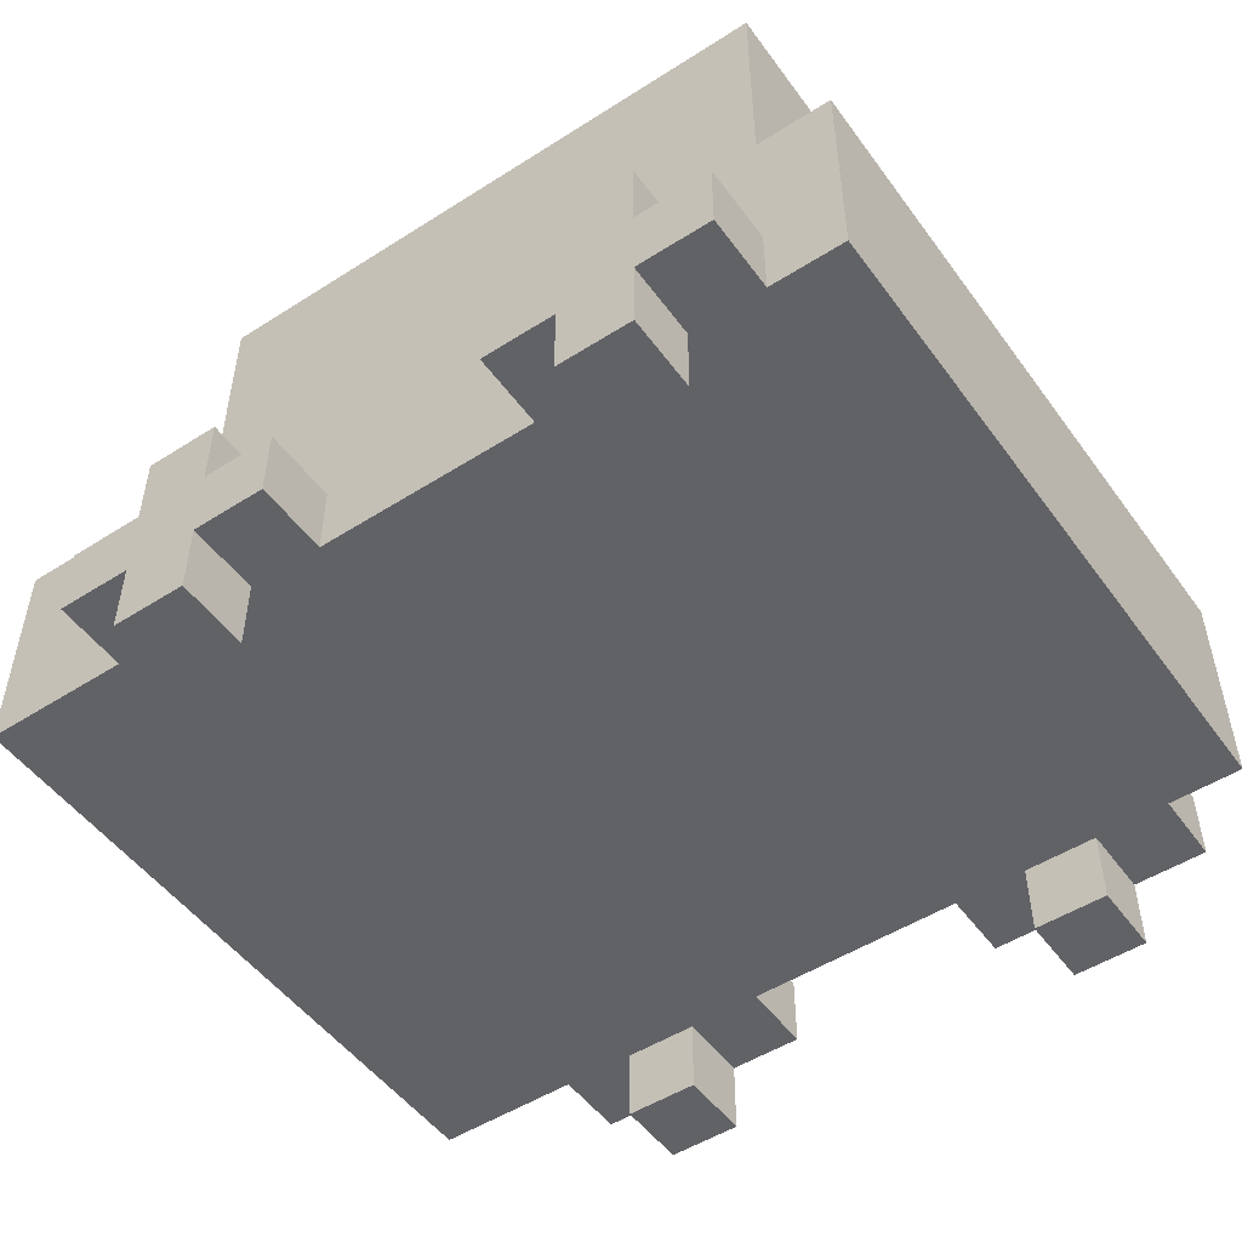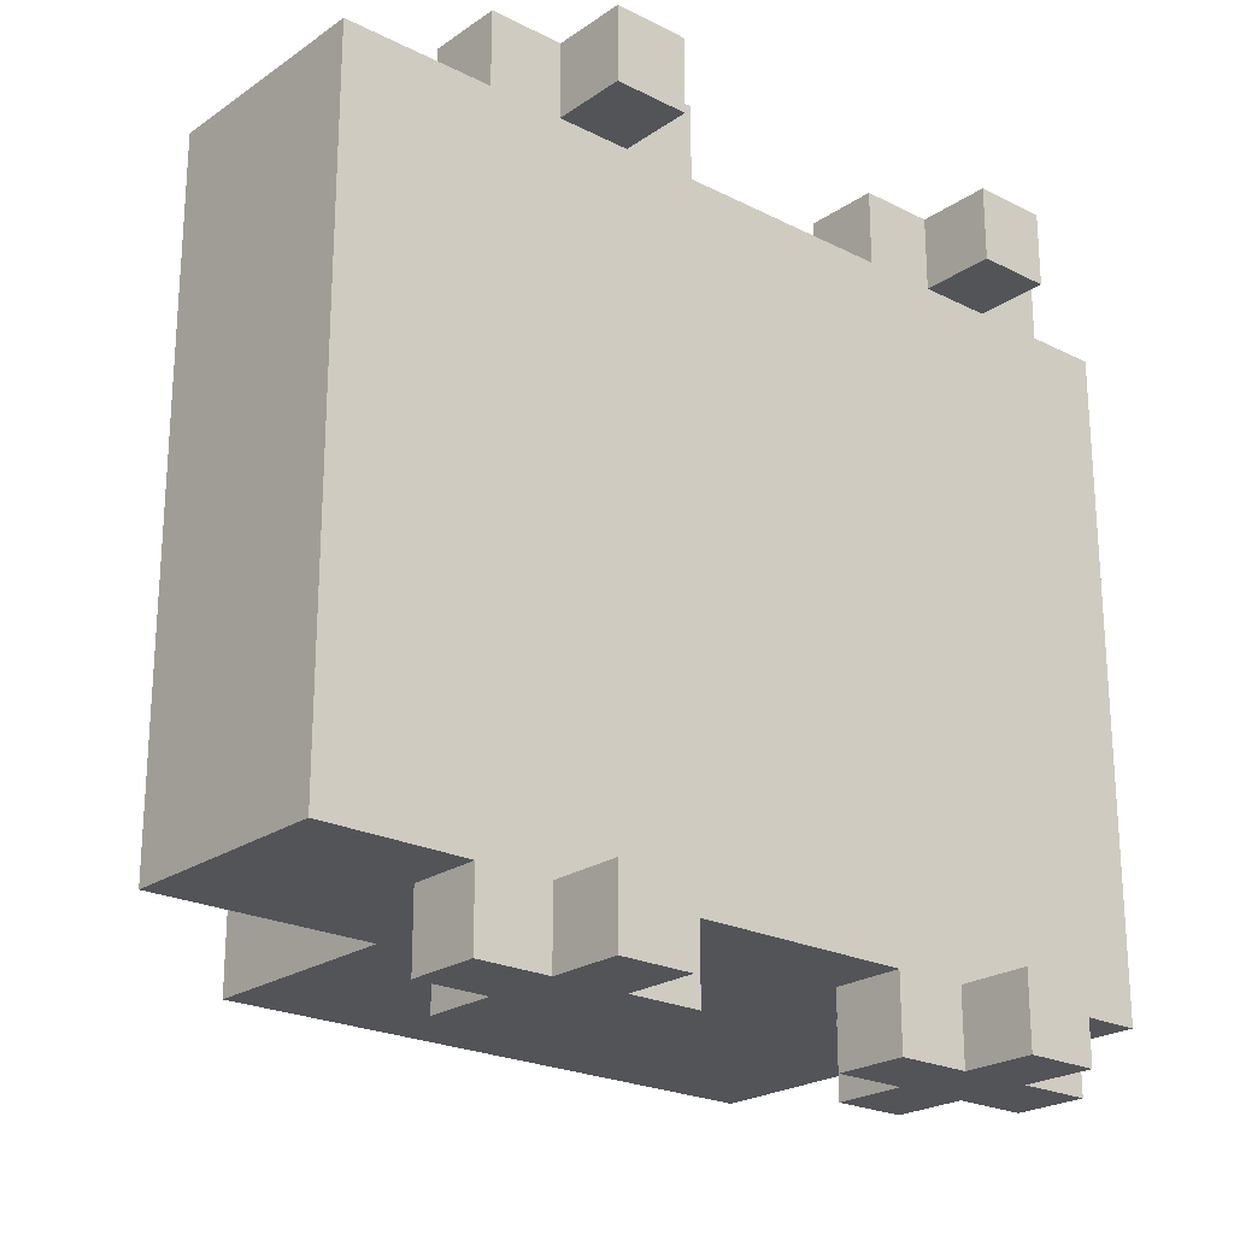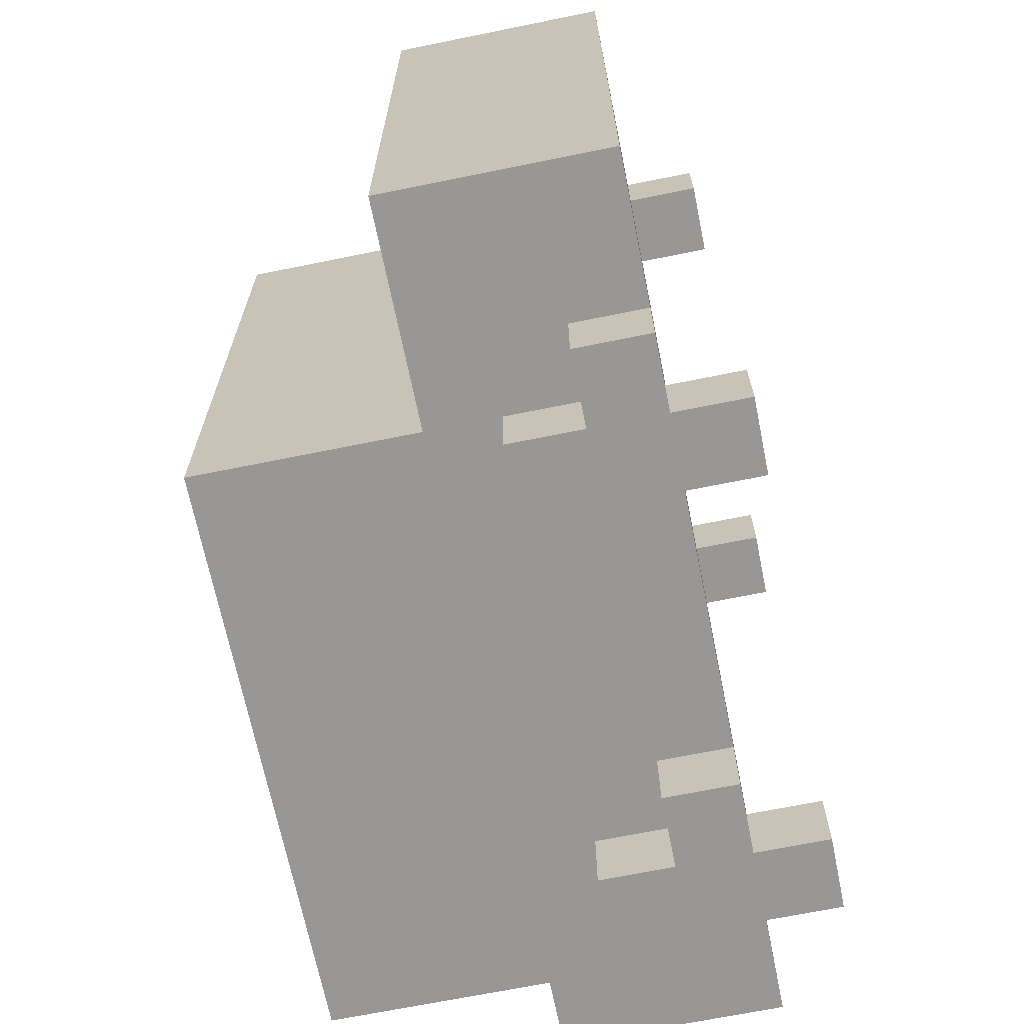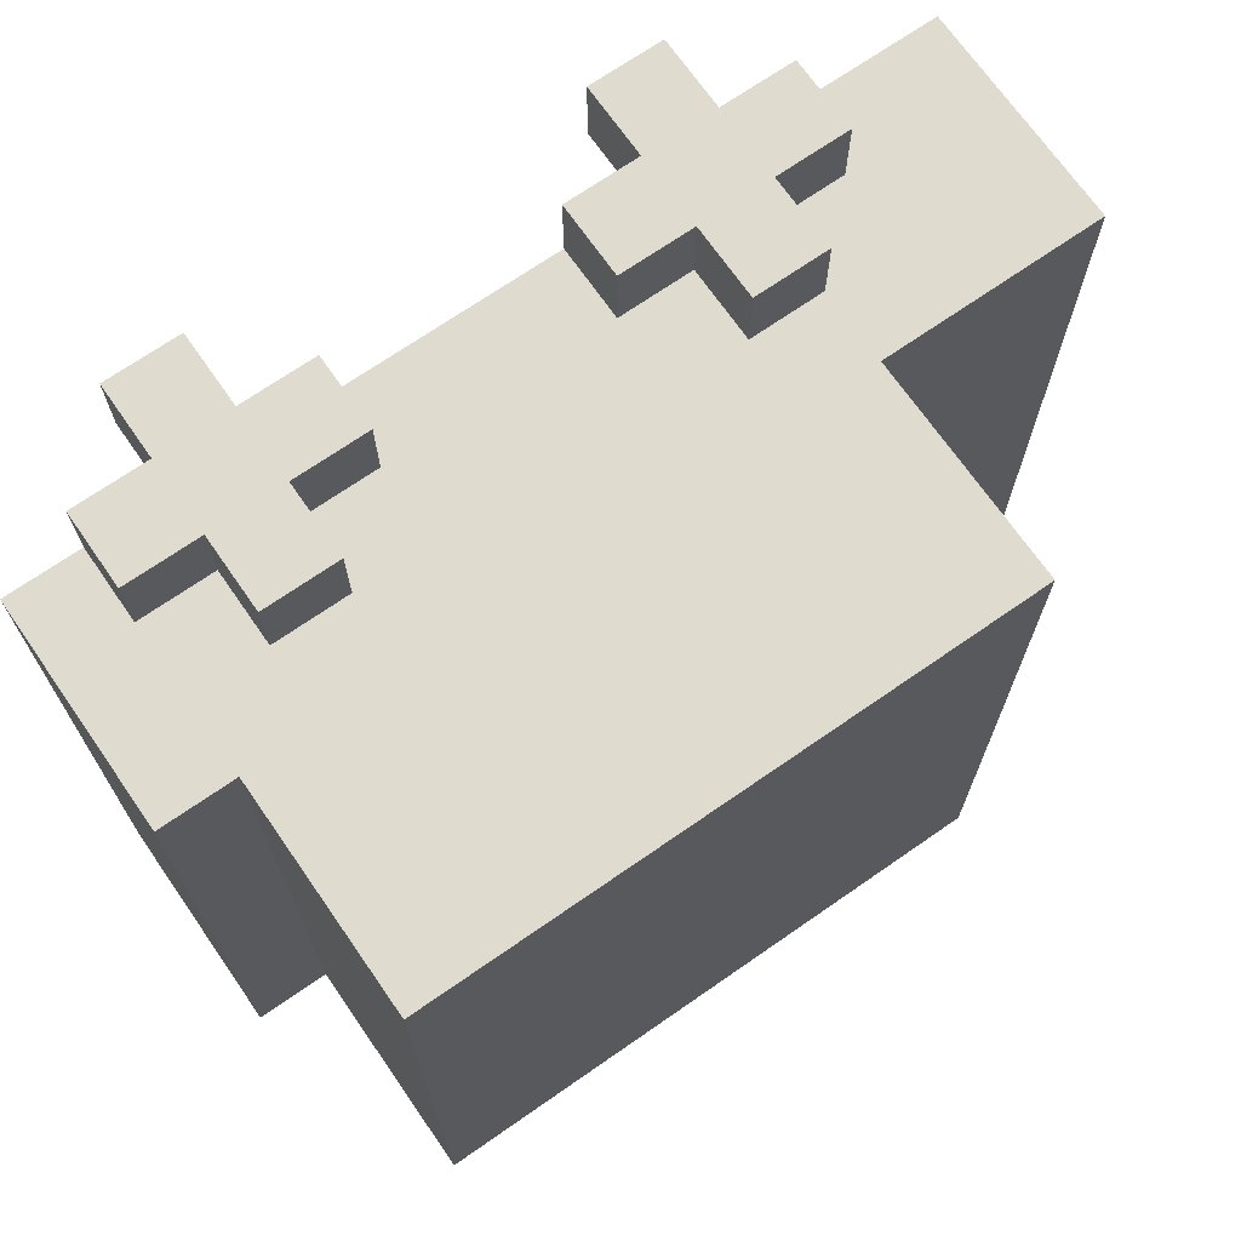
<metadata>
{"format":"obj","ext":"obj","renderer":"f3d","projection":"perspective","resolution":1024,"background":"white","views":[{"elev":-50.7,"azim":34.9,"up":"+Y"},{"elev":-22.8,"azim":-40.7,"up":"+Z"},{"elev":-68.3,"azim":-78.5,"up":"+Z"},{"elev":70.4,"azim":145.2,"up":"+Z"}]}
</metadata>
<code>
o
v -0.4 0.1 0.4
v -0.4 0.1 0.2
v -0.4 0.1 -0.3
v -0.4 0.1 -0.5
v -0.4 0.2 0.4
v -0.4 0.2 0.3
v -0.4 0.2 0.2
v -0.4 0.2 -0.3
v -0.4 0.2 -0.4
v -0.4 0.2 -0.5
v -0.4 0.3 0.4
v -0.4 0.3 0.3
v -0.4 0.3 -0.4
v -0.4 0.3 -0.5
v -0.4 0.4 0.4
v -0.4 0.4 -0.5
v -0.2 0.1 0.5
v -0.2 0.1 0.4
v -0.2 0.1 -0.5
v -0.2 0.1 -0.6
v -0.2 0.2 0.5
v -0.2 0.2 0.4
v -0.2 0.2 -0.5
v -0.2 0.2 -0.6
v -0.1 0 0.5
v -0.1 0 0.4
v -0.1 0 -0.5
v -0.1 0 -0.6
v -0.1 0.1 0.5
v -0.1 0.1 0.4
v -0.1 0.1 -0.5
v -0.1 0.1 -0.6
v -0.1 0.2 0.5
v -0.1 0.2 0.4
v -0.1 0.2 -0.5
v -0.1 0.2 -0.6
v -0.1 0.3 0.5
v -0.1 0.3 0.4
v -0.1 0.3 -0.5
v -0.1 0.3 -0.6
v -0.1 0.4 0.4
v -0.1 0.4 0.3
v -0.1 0.4 -0.4
v -0.1 0.4 -0.5
v -0.1 0.6 0.3
v -0.1 0.6 -0.4
v -0.1 0.7 0.4
v -0.1 0.7 -0.5
v 0.4 0.1 0.5
v 0.4 0.1 0.4
v 0.4 0.1 -0.5
v 0.4 0.1 -0.6
v 0.4 0.2 0.5
v 0.4 0.2 0.4
v 0.4 0.2 -0.5
v 0.4 0.2 -0.6
v 0.5 0 0.5
v 0.5 0 0.4
v 0.5 0 -0.5
v 0.5 0 -0.6
v 0.5 0.1 0.5
v 0.5 0.1 0.4
v 0.5 0.1 -0.5
v 0.5 0.1 -0.6
v 0.5 0.2 0.5
v 0.5 0.2 0.4
v 0.5 0.2 -0.5
v 0.5 0.2 -0.6
v 0.5 0.3 0.5
v 0.5 0.3 0.4
v 0.5 0.3 -0.5
v 0.5 0.3 -0.6
v 0 0 0.5
v 0 0 0.4
v 0 0 -0.5
v 0 0 -0.6
v 0 0.1 0.5
v 0 0.1 0.4
v 0 0.1 -0.5
v 0 0.1 -0.6
v 0 0.2 0.5
v 0 0.2 0.4
v 0 0.2 -0.5
v 0 0.2 -0.6
v 0 0.3 0.5
v 0 0.3 0.4
v 0 0.3 -0.5
v 0 0.3 -0.6
v 0.1 0.1 0.5
v 0.1 0.1 0.4
v 0.1 0.1 -0.5
v 0.1 0.1 -0.6
v 0.1 0.2 0.5
v 0.1 0.2 0.4
v 0.1 0.2 -0.5
v 0.1 0.2 -0.6
v 0.6 0 0.5
v 0.6 0 0.4
v 0.6 0 -0.5
v 0.6 0 -0.6
v 0.6 0.1 0.5
v 0.6 0.1 0.4
v 0.6 0.1 -0.5
v 0.6 0.1 -0.6
v 0.6 0.2 0.5
v 0.6 0.2 0.4
v 0.6 0.2 -0.5
v 0.6 0.2 -0.6
v 0.6 0.3 0.5
v 0.6 0.3 0.4
v 0.6 0.3 -0.5
v 0.6 0.3 -0.6
v 0.7 0.1 0.5
v 0.7 0.1 0.4
v 0.7 0.1 -0.5
v 0.7 0.1 -0.6
v 0.7 0.2 0.5
v 0.7 0.2 0.4
v 0.7 0.2 -0.5
v 0.7 0.2 -0.6
v 0.7 0.4 0.4
v 0.7 0.4 0.3
v 0.7 0.4 -0.4
v 0.7 0.4 -0.5
v 0.7 0.6 0.3
v 0.7 0.6 -0.4
v 0.7 0.7 0.4
v 0.7 0.7 -0.5
v 0.8 0.1 0.4
v 0.8 0.1 0.2
v 0.8 0.1 -0.3
v 0.8 0.1 -0.5
v 0.8 0.2 0.3
v 0.8 0.2 0.2
v 0.8 0.2 -0.3
v 0.8 0.2 -0.4
v 0.8 0.3 0.3
v 0.8 0.3 0.2
v 0.8 0.3 -0.3
v 0.8 0.3 -0.4
v 0.8 0.4 0.4
v 0.8 0.4 -0.5
v -0.2 0.1 0.5
v -0.2 0.2 0.5
v -0.1 0 0.5
v -0.1 0.1 0.5
v -0.1 0.2 0.5
v -0.1 0.3 0.5
v 0 0 0.5
v 0 0.1 0.5
v 0 0.2 0.5
v 0 0.3 0.5
v 0.1 0.1 0.5
v 0.1 0.2 0.5
v 0.4 0.1 0.5
v 0.4 0.2 0.5
v 0.5 0 0.5
v 0.5 0.1 0.5
v 0.5 0.2 0.5
v 0.5 0.3 0.5
v 0.6 0 0.5
v 0.6 0.1 0.5
v 0.6 0.2 0.5
v 0.6 0.3 0.5
v 0.7 0.1 0.5
v 0.7 0.2 0.5
v -0.4 0.1 0.4
v -0.4 0.2 0.4
v -0.4 0.3 0.4
v -0.4 0.4 0.4
v -0.3 0.2 0.4
v -0.3 0.3 0.4
v -0.2 0.1 0.4
v -0.2 0.2 0.4
v -0.1 0.2 0.4
v -0.1 0.3 0.4
v -0.1 0.4 0.4
v -0.1 0.7 0.4
v 0 0.2 0.4
v 0 0.3 0.4
v 0 0.4 0.4
v 0 0.6 0.4
v 0.1 0.1 0.4
v 0.1 0.2 0.4
v 0.4 0.1 0.4
v 0.4 0.2 0.4
v 0.5 0.2 0.4
v 0.5 0.3 0.4
v 0.6 0.2 0.4
v 0.6 0.3 0.4
v 0.6 0.4 0.4
v 0.6 0.6 0.4
v 0.7 0.1 0.4
v 0.7 0.2 0.4
v 0.7 0.4 0.4
v 0.7 0.7 0.4
v 0.8 0.1 0.4
v 0.8 0.4 0.4
v -0.1 0 -0.5
v -0.1 0.1 -0.5
v 0 0 -0.5
v 0 0.1 -0.5
v 0.5 0 -0.5
v 0.5 0.1 -0.5
v 0.6 0 -0.5
v 0.6 0.1 -0.5
v -0.1 0 0.4
v -0.1 0.1 0.4
v 0 0 0.4
v 0 0.1 0.4
v 0.5 0 0.4
v 0.5 0.1 0.4
v 0.6 0 0.4
v 0.6 0.1 0.4
v -0.4 0.1 -0.5
v -0.4 0.2 -0.5
v -0.4 0.3 -0.5
v -0.4 0.4 -0.5
v -0.3 0.2 -0.5
v -0.3 0.3 -0.5
v -0.2 0.1 -0.5
v -0.2 0.2 -0.5
v -0.1 0.2 -0.5
v -0.1 0.3 -0.5
v -0.1 0.4 -0.5
v -0.1 0.7 -0.5
v 0 0.2 -0.5
v 0 0.3 -0.5
v 0 0.4 -0.5
v 0 0.6 -0.5
v 0.1 0.1 -0.5
v 0.1 0.2 -0.5
v 0.4 0.1 -0.5
v 0.4 0.2 -0.5
v 0.5 0.2 -0.5
v 0.5 0.3 -0.5
v 0.6 0.2 -0.5
v 0.6 0.3 -0.5
v 0.6 0.4 -0.5
v 0.6 0.6 -0.5
v 0.7 0.1 -0.5
v 0.7 0.2 -0.5
v 0.7 0.4 -0.5
v 0.7 0.7 -0.5
v 0.8 0.1 -0.5
v 0.8 0.4 -0.5
v -0.2 0.1 -0.6
v -0.2 0.2 -0.6
v -0.1 0 -0.6
v -0.1 0.1 -0.6
v -0.1 0.2 -0.6
v -0.1 0.3 -0.6
v 0 0 -0.6
v 0 0.1 -0.6
v 0 0.2 -0.6
v 0 0.3 -0.6
v 0.1 0.1 -0.6
v 0.1 0.2 -0.6
v 0.4 0.1 -0.6
v 0.4 0.2 -0.6
v 0.5 0 -0.6
v 0.5 0.1 -0.6
v 0.5 0.2 -0.6
v 0.5 0.3 -0.6
v 0.6 0 -0.6
v 0.6 0.1 -0.6
v 0.6 0.2 -0.6
v 0.6 0.3 -0.6
v 0.7 0.1 -0.6
v 0.7 0.2 -0.6
v -0.1 0 0.5
v 0 0 0.5
v 0.5 0 0.5
v 0.6 0 0.5
v -0.1 0 0.4
v 0 0 0.4
v 0.5 0 0.4
v 0.6 0 0.4
v -0.1 0 -0.5
v 0 0 -0.5
v 0.5 0 -0.5
v 0.6 0 -0.5
v -0.1 0 -0.6
v 0 0 -0.6
v 0.5 0 -0.6
v 0.6 0 -0.6
v -0.2 0.1 0.5
v -0.1 0.1 0.5
v 0 0.1 0.5
v 0.1 0.1 0.5
v 0.4 0.1 0.5
v 0.5 0.1 0.5
v 0.6 0.1 0.5
v 0.7 0.1 0.5
v -0.4 0.1 0.4
v -0.2 0.1 0.4
v -0.1 0.1 0.4
v 0 0.1 0.4
v 0.1 0.1 0.4
v 0.4 0.1 0.4
v 0.5 0.1 0.4
v 0.6 0.1 0.4
v 0.7 0.1 0.4
v 0.8 0.1 0.4
v -0.3 0.1 0.3
v -0.2 0.1 0.3
v 0.1 0.1 0.3
v 0.4 0.1 0.3
v -0.4 0.1 0.2
v -0.3 0.1 0.2
v 0.7 0.1 0.2
v 0.8 0.1 0.2
v -0.4 0.1 -0.3
v -0.3 0.1 -0.3
v 0.7 0.1 -0.3
v 0.8 0.1 -0.3
v -0.3 0.1 -0.4
v -0.2 0.1 -0.4
v 0.1 0.1 -0.4
v 0.4 0.1 -0.4
v -0.4 0.1 -0.5
v -0.2 0.1 -0.5
v -0.1 0.1 -0.5
v 0 0.1 -0.5
v 0.1 0.1 -0.5
v 0.4 0.1 -0.5
v 0.5 0.1 -0.5
v 0.6 0.1 -0.5
v 0.7 0.1 -0.5
v 0.8 0.1 -0.5
v -0.2 0.1 -0.6
v -0.1 0.1 -0.6
v 0 0.1 -0.6
v 0.1 0.1 -0.6
v 0.4 0.1 -0.6
v 0.5 0.1 -0.6
v 0.6 0.1 -0.6
v 0.7 0.1 -0.6
v -0.2 0.2 0.5
v -0.1 0.2 0.5
v 0 0.2 0.5
v 0.1 0.2 0.5
v 0.4 0.2 0.5
v 0.5 0.2 0.5
v 0.6 0.2 0.5
v 0.7 0.2 0.5
v -0.2 0.2 0.4
v -0.1 0.2 0.4
v 0 0.2 0.4
v 0.1 0.2 0.4
v 0.4 0.2 0.4
v 0.5 0.2 0.4
v 0.6 0.2 0.4
v 0.7 0.2 0.4
v -0.2 0.2 -0.5
v -0.1 0.2 -0.5
v 0 0.2 -0.5
v 0.1 0.2 -0.5
v 0.4 0.2 -0.5
v 0.5 0.2 -0.5
v 0.6 0.2 -0.5
v 0.7 0.2 -0.5
v -0.2 0.2 -0.6
v -0.1 0.2 -0.6
v 0 0.2 -0.6
v 0.1 0.2 -0.6
v 0.4 0.2 -0.6
v 0.5 0.2 -0.6
v 0.6 0.2 -0.6
v 0.7 0.2 -0.6
v -0.1 0.3 0.5
v 0 0.3 0.5
v 0.5 0.3 0.5
v 0.6 0.3 0.5
v -0.1 0.3 0.4
v 0 0.3 0.4
v 0.5 0.3 0.4
v 0.6 0.3 0.4
v -0.1 0.3 -0.5
v 0 0.3 -0.5
v 0.5 0.3 -0.5
v 0.6 0.3 -0.5
v -0.1 0.3 -0.6
v 0 0.3 -0.6
v 0.5 0.3 -0.6
v 0.6 0.3 -0.6
v -0.4 0.4 0.4
v -0.1 0.4 0.4
v 0.7 0.4 0.4
v 0.8 0.4 0.4
v -0.1 0.4 0.3
v 0.7 0.4 0.3
v -0.1 0.4 -0.4
v 0.7 0.4 -0.4
v -0.4 0.4 -0.5
v -0.1 0.4 -0.5
v 0.7 0.4 -0.5
v 0.8 0.4 -0.5
v -0.1 0.7 0.4
v 0.7 0.7 0.4
v -0.1 0.7 -0.5
v 0.7 0.7 -0.5
f 5 2 1
f 6 2 5
f 7 3 2
f 7 2 6
f 8 4 3
f 8 3 7
f 9 4 8
f 10 4 9
f 11 6 5
f 12 7 6
f 12 6 11
f 12 8 7
f 12 9 8
f 13 10 9
f 13 9 12
f 14 10 13
f 15 12 11
f 15 13 12
f 15 14 13
f 16 14 15
f 21 18 17
f 22 18 21
f 23 20 19
f 24 20 23
f 29 26 25
f 30 26 29
f 31 28 27
f 32 28 31
f 37 34 33
f 38 34 37
f 39 36 35
f 40 36 39
f 45 42 41
f 45 43 42
f 46 44 43
f 46 43 45
f 47 45 41
f 47 46 45
f 48 44 46
f 48 46 47
f 53 50 49
f 54 50 53
f 55 52 51
f 56 52 55
f 61 58 57
f 62 58 61
f 63 60 59
f 64 60 63
f 69 66 65
f 70 66 69
f 71 68 67
f 72 68 71
f 73 74 77
f 77 74 78
f 75 76 79
f 79 76 80
f 81 82 85
f 85 82 86
f 83 84 87
f 87 84 88
f 89 90 93
f 93 90 94
f 91 92 95
f 95 92 96
f 97 98 101
f 101 98 102
f 99 100 103
f 103 100 104
f 105 106 109
f 109 106 110
f 107 108 111
f 111 108 112
f 113 114 117
f 117 114 118
f 115 116 119
f 119 116 120
f 121 122 125
f 122 123 125
f 123 124 126
f 125 123 126
f 121 125 127
f 125 126 127
f 126 124 128
f 127 126 128
f 129 130 133
f 130 131 134
f 133 130 134
f 131 132 135
f 134 131 135
f 135 132 136
f 133 134 137
f 129 133 137
f 134 135 138
f 137 134 138
f 135 136 139
f 138 135 139
f 136 132 140
f 139 136 140
f 138 139 141
f 137 138 141
f 139 140 141
f 129 137 141
f 140 132 142
f 141 140 142
f 146 144 143
f 147 144 146
f 149 146 145
f 149 148 147
f 149 147 146
f 150 148 149
f 151 148 150
f 152 148 151
f 153 151 150
f 154 151 153
f 158 156 155
f 159 156 158
f 161 159 158
f 161 160 159
f 161 158 157
f 162 160 161
f 163 160 162
f 164 160 163
f 165 163 162
f 166 163 165
f 171 168 167
f 171 169 168
f 172 170 169
f 172 169 171
f 173 171 167
f 173 172 171
f 174 172 173
f 175 172 174
f 176 170 172
f 176 172 175
f 177 170 176
f 180 178 177
f 180 177 176
f 181 178 180
f 182 178 181
f 184 180 179
f 184 181 180
f 185 184 183
f 186 181 184
f 186 184 185
f 187 181 186
f 188 181 187
f 190 181 188
f 191 182 181
f 191 181 190
f 192 178 182
f 192 182 191
f 194 191 190
f 194 190 189
f 194 192 191
f 195 192 194
f 196 178 192
f 196 192 195
f 197 195 194
f 197 194 193
f 198 195 197
f 201 200 199
f 202 200 201
f 205 204 203
f 206 204 205
f 207 208 209
f 209 208 210
f 211 212 213
f 213 212 214
f 215 216 219
f 216 217 219
f 217 218 220
f 219 217 220
f 215 219 221
f 219 220 221
f 221 220 222
f 222 220 223
f 220 218 224
f 223 220 224
f 224 218 225
f 225 226 228
f 224 225 228
f 228 226 229
f 229 226 230
f 227 228 232
f 228 229 232
f 231 232 233
f 232 229 234
f 233 232 234
f 234 229 235
f 235 229 236
f 236 229 238
f 229 230 239
f 238 229 239
f 230 226 240
f 239 230 240
f 238 239 242
f 237 238 242
f 239 240 242
f 242 240 243
f 240 226 244
f 243 240 244
f 242 243 245
f 241 242 245
f 245 243 246
f 247 248 250
f 250 248 251
f 249 250 253
f 251 252 253
f 250 251 253
f 253 252 254
f 254 252 255
f 255 252 256
f 254 255 257
f 257 255 258
f 259 260 262
f 262 260 263
f 262 263 265
f 263 264 265
f 261 262 265
f 265 264 266
f 266 264 267
f 267 264 268
f 266 267 269
f 269 267 270
f 275 272 271
f 276 272 275
f 277 274 273
f 278 274 277
f 283 280 279
f 284 280 283
f 285 282 281
f 286 282 285
f 296 288 287
f 297 288 296
f 298 290 289
f 299 290 298
f 300 292 291
f 301 292 300
f 302 294 293
f 303 294 302
f 305 296 295
f 306 297 296
f 306 296 305
f 306 299 298
f 306 298 297
f 307 300 299
f 307 299 306
f 308 301 300
f 308 300 307
f 308 303 302
f 308 302 301
f 309 305 295
f 310 307 306
f 310 305 309
f 310 306 305
f 310 308 307
f 311 303 308
f 311 308 310
f 311 304 303
f 312 304 311
f 313 310 309
f 314 311 310
f 314 310 313
f 315 312 311
f 315 311 314
f 316 312 315
f 317 314 313
f 317 315 314
f 318 315 317
f 319 315 318
f 320 315 319
f 321 317 313
f 321 318 317
f 322 319 318
f 322 318 321
f 323 319 322
f 324 319 323
f 325 320 319
f 325 319 324
f 326 315 320
f 326 320 325
f 327 315 326
f 328 315 327
f 329 316 315
f 329 315 328
f 330 316 329
f 331 323 322
f 332 323 331
f 333 325 324
f 334 325 333
f 335 327 326
f 336 327 335
f 337 329 328
f 338 329 337
f 339 340 347
f 347 340 348
f 341 342 349
f 349 342 350
f 343 344 351
f 351 344 352
f 345 346 353
f 353 346 354
f 355 356 363
f 363 356 364
f 357 358 365
f 365 358 366
f 359 360 367
f 367 360 368
f 361 362 369
f 369 362 370
f 371 372 375
f 375 372 376
f 373 374 377
f 377 374 378
f 379 380 383
f 383 380 384
f 381 382 385
f 385 382 386
f 387 388 391
f 389 390 392
f 387 391 393
f 392 390 394
f 387 393 395
f 395 393 396
f 394 390 397
f 397 390 398
f 399 400 401
f 401 400 402

</code>
